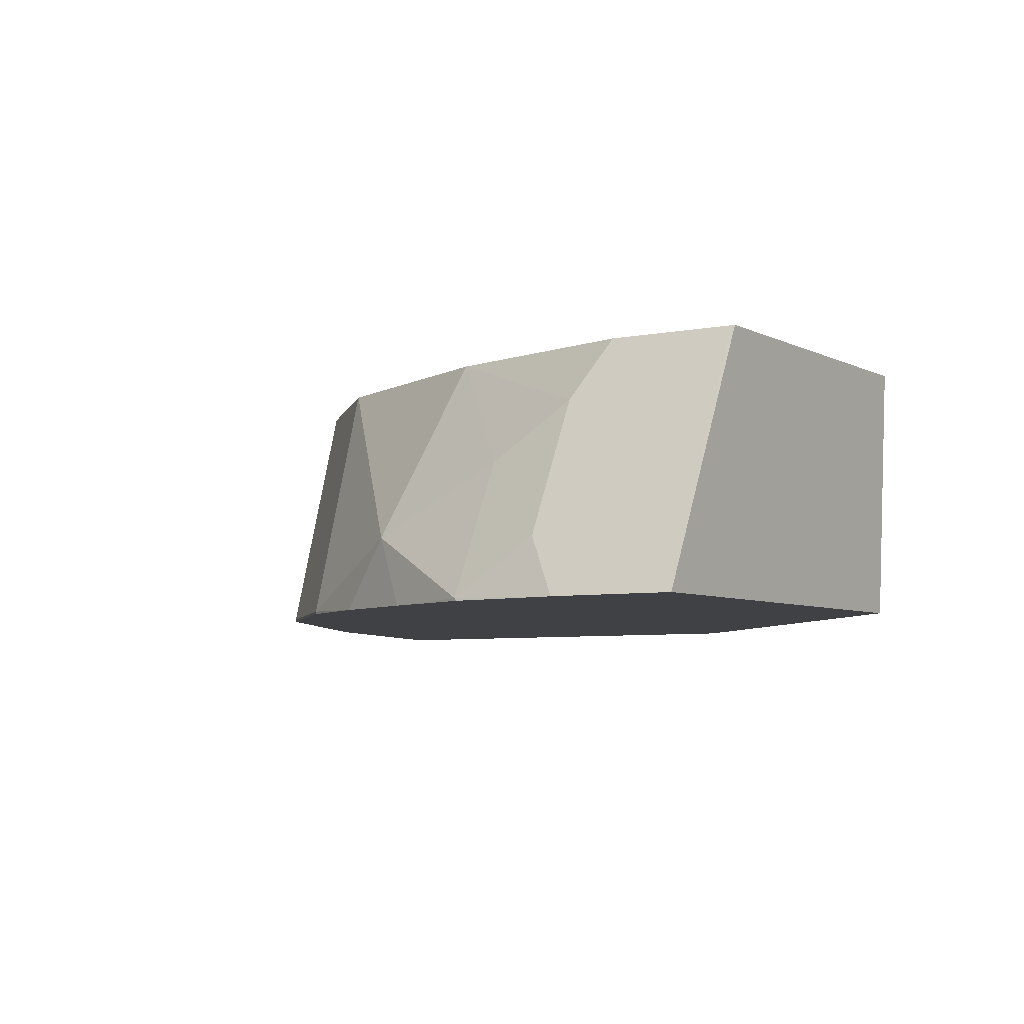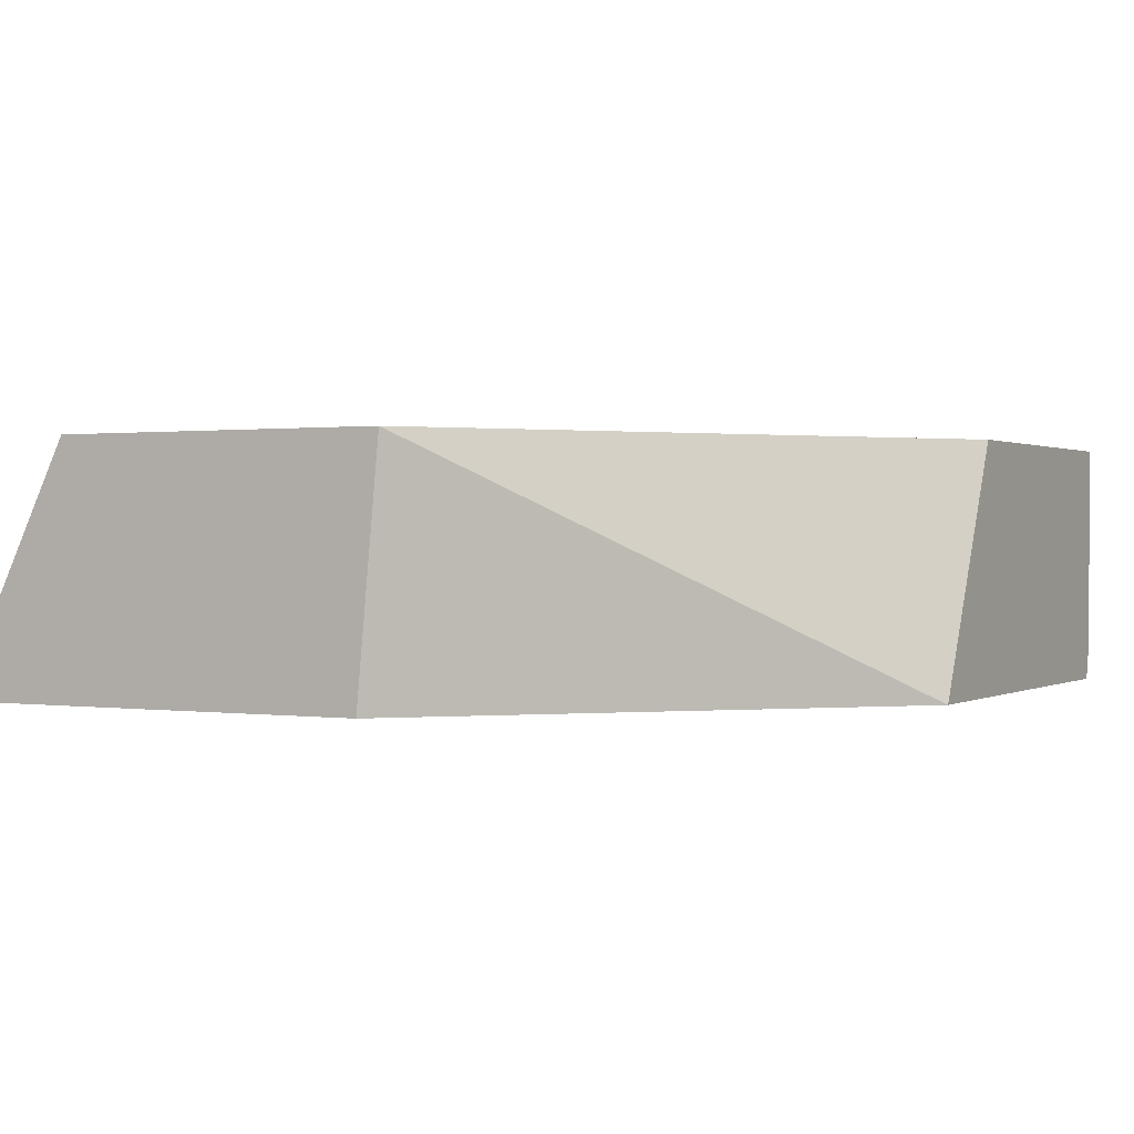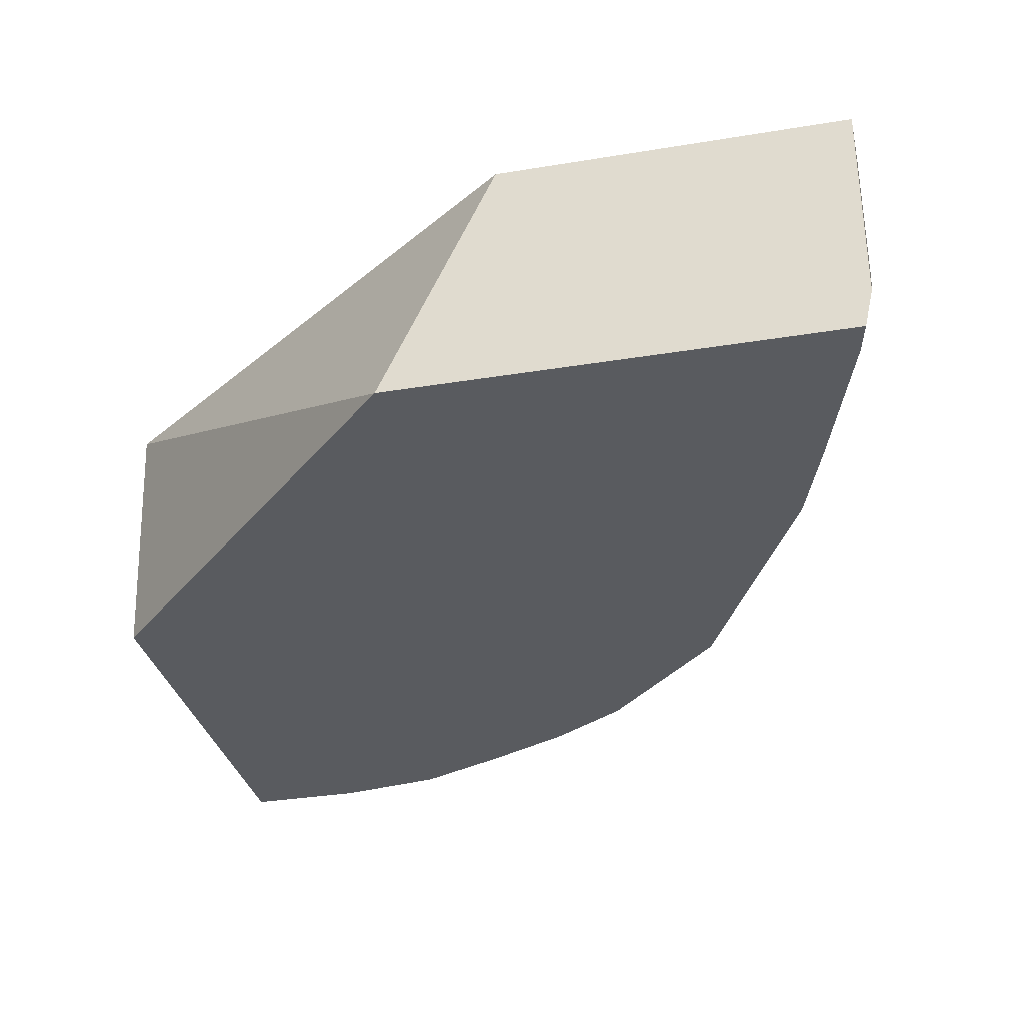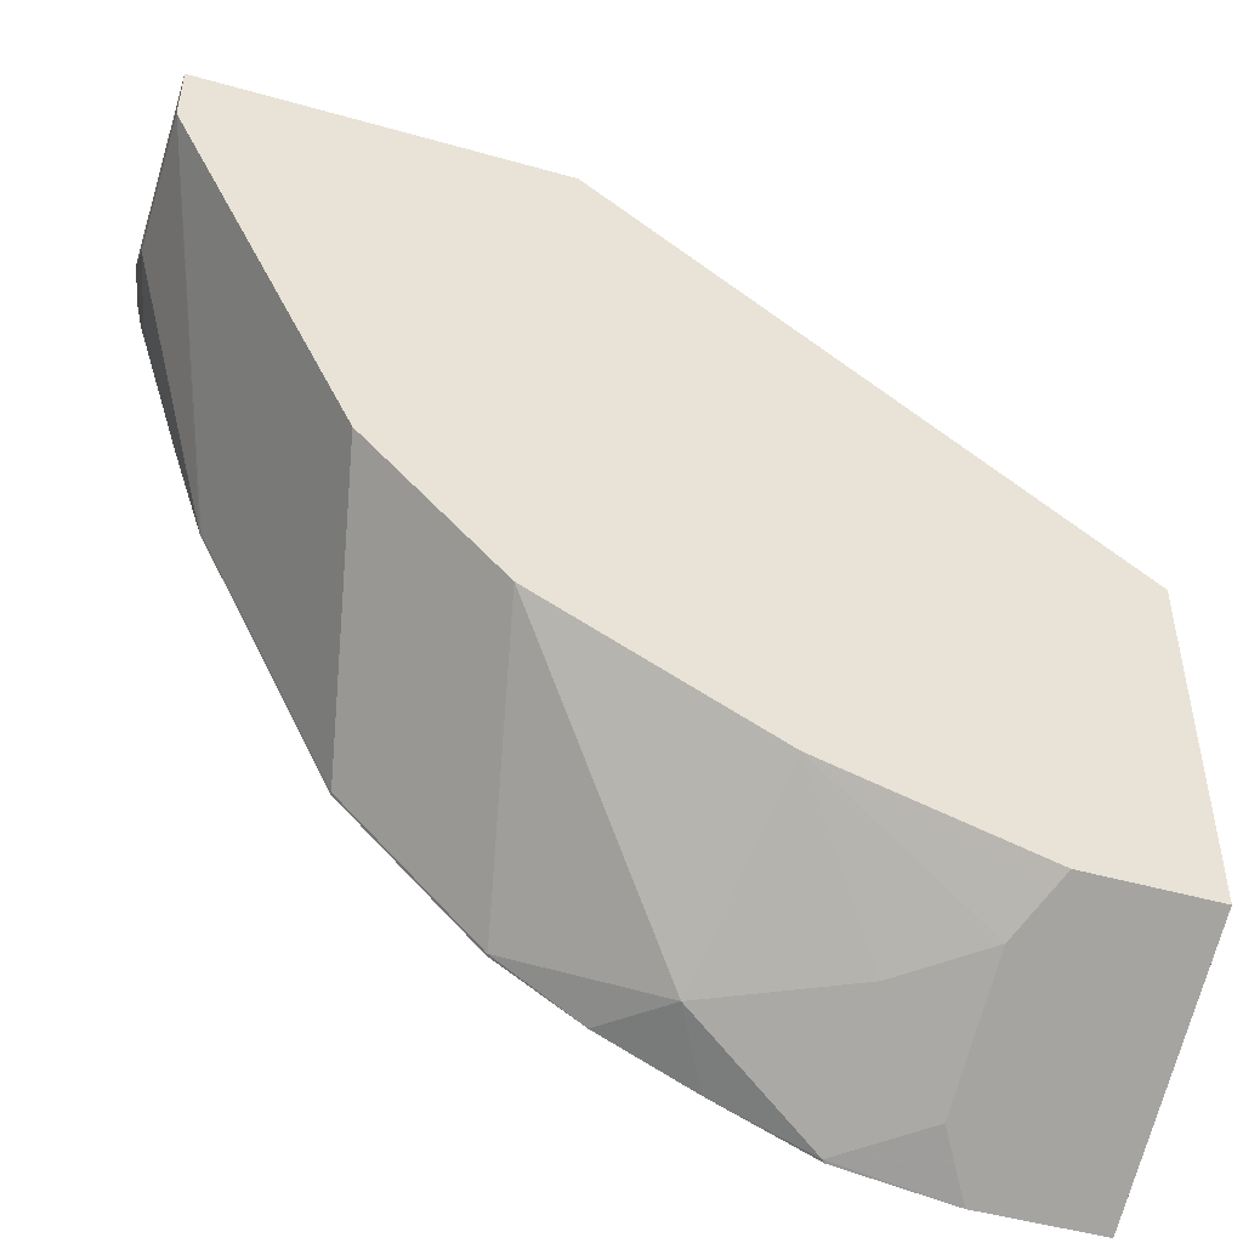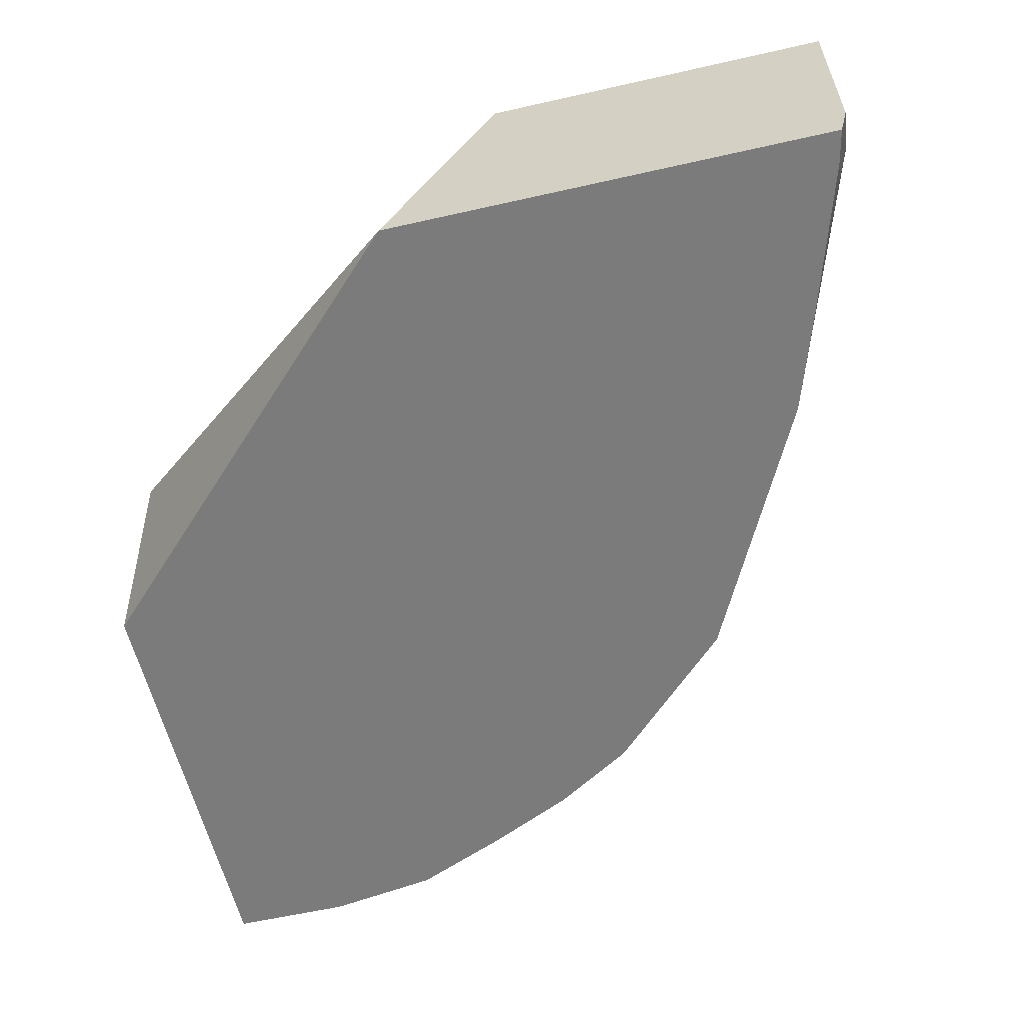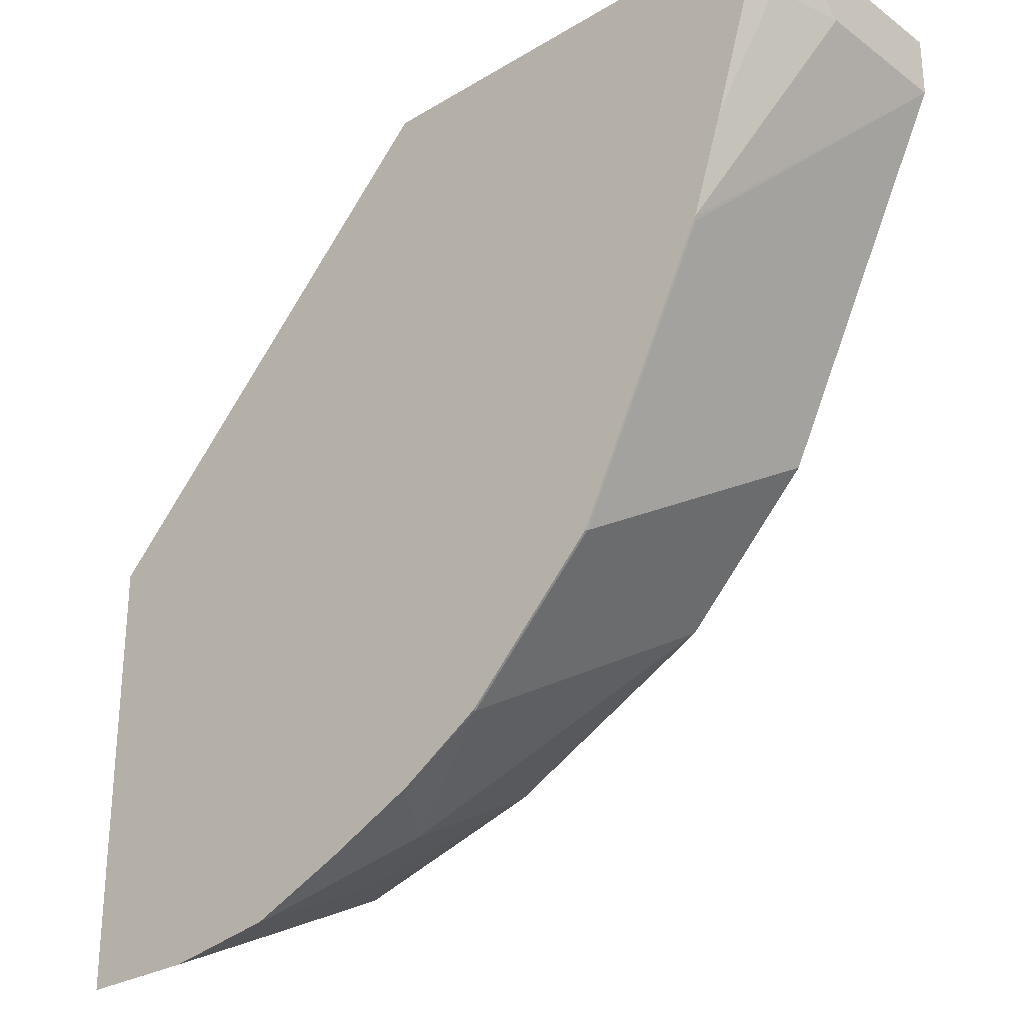
<metadata>
{"format":"obj","ext":"obj","renderer":"f3d","projection":"perspective","resolution":1024,"background":"white","views":[{"elev":-5.5,"azim":-147.2,"up":"+Y"},{"elev":0.7,"azim":-61.6,"up":"+Y"},{"elev":-32.7,"azim":12.9,"up":"+Y"},{"elev":-47.5,"azim":162.3,"up":"+Z"},{"elev":-58.5,"azim":13.2,"up":"+Y"},{"elev":-28.0,"azim":42.3,"up":"+Z"}]}
</metadata>
<code>
v 0.1157 -0.1511 -0.8776
v 0.07906 -0.1511 -0.8776
v 0.1203 -0.0802 -0.8421
v 0.127 -0.09357 -0.8487
v 0.127 -0.1337 -0.8688
v 0.1504 -0.1504 -0.8721
v 0.1496 -0.1511 -0.8725
v 0.07906 -0.1511 -0.7416
v 0.07906 -0.09357 -0.8487
v 0.08021 -0.0802 -0.8421
v 0.118 -0.07549 -0.8397
v 0.1805 -0.07549 -0.822
v 0.1504 -0.1103 -0.8521
v 0.1905 -0.1303 -0.8521
v 0.1786 -0.1511 -0.8603
v 0.07906 -0.07549 -0.7345
v 0.1989 -0.1511 -0.6228
v 0.07906 -0.07788 -0.8409
v 0.07906 -0.07549 -0.8397
v 0.2072 -0.07549 -0.8087
v 0.2472 -0.07549 -0.7886
v 0.2306 -0.1504 -0.832
v 0.2059 -0.1511 -0.8475
v 0.2341 -0.07549 -0.6228
v 0.3381 -0.1511 -0.6228
v 0.2673 -0.07549 -0.7686
v 0.2874 -0.07549 -0.7485
v 0.2706 -0.1504 -0.7919
v 0.2699 -0.1511 -0.7927
v 0.2306 -0.1511 -0.832
v 0.3408 -0.07549 -0.6228
v 0.3358 -0.1511 -0.6333
v 0.3408 -0.1391 -0.6228
v 0.2884 -0.07549 -0.7465
v 0.2706 -0.1511 -0.7919
v 0.2907 -0.1504 -0.7518
v 0.2711 -0.1511 -0.7911
v 0.3408 -0.07549 -0.6416
v 0.3358 -0.1428 -0.6416
v 0.3208 -0.1511 -0.6817
v 0.3408 -0.1203 -0.6416
v 0.3074 -0.07549 -0.7084
v 0.3108 -0.1504 -0.7118
v 0.2907 -0.1511 -0.7518
v 0.3111 -0.1511 -0.711
v 0.3108 -0.1511 -0.7118
f 17 33 31
f 17 31 24
f 22 27 28
f 22 26 27
f 17 25 33
f 22 28 29
f 21 26 22
f 16 17 24
f 14 20 21
f 14 22 23
f 14 21 22
f 12 20 14
f 12 14 13
f 11 20 12
f 11 21 20
f 11 26 21
f 22 29 30
f 11 27 26
f 14 23 15
f 22 30 23
f 32 40 39
f 27 34 28
f 11 34 27
f 43 45 46
f 40 45 41
f 39 40 41
f 38 43 42
f 38 45 43
f 38 41 45
f 36 46 44
f 36 43 46
f 36 42 43
f 34 42 36
f 33 39 41
f 32 39 33
f 31 41 38
f 31 33 41
f 28 37 35
f 28 36 37
f 28 34 36
f 28 35 29
f 25 32 33
f 11 42 34
f 36 44 37
f 11 31 38
f 1 25 17
f 1 32 25
f 1 40 32
f 1 45 40
f 1 46 45
f 1 44 46
f 1 35 37
f 1 29 35
f 1 30 29
f 1 23 30
f 1 15 23
f 1 7 15
f 11 38 42
f 1 6 7
f 1 5 6
f 1 4 5
f 1 3 4
f 1 10 3
f 1 2 10
f 1 17 8
f 1 8 2
f 1 37 44
f 2 16 19
f 11 24 31
f 11 16 24
f 2 8 16
f 10 18 19
f 9 18 10
f 8 17 16
f 6 15 7
f 6 14 15
f 6 13 14
f 5 13 6
f 11 19 16
f 4 12 13
f 3 12 4
f 3 11 12
f 3 19 11
f 3 10 19
f 2 9 10
f 2 18 9
f 2 19 18
f 4 13 5

</code>
